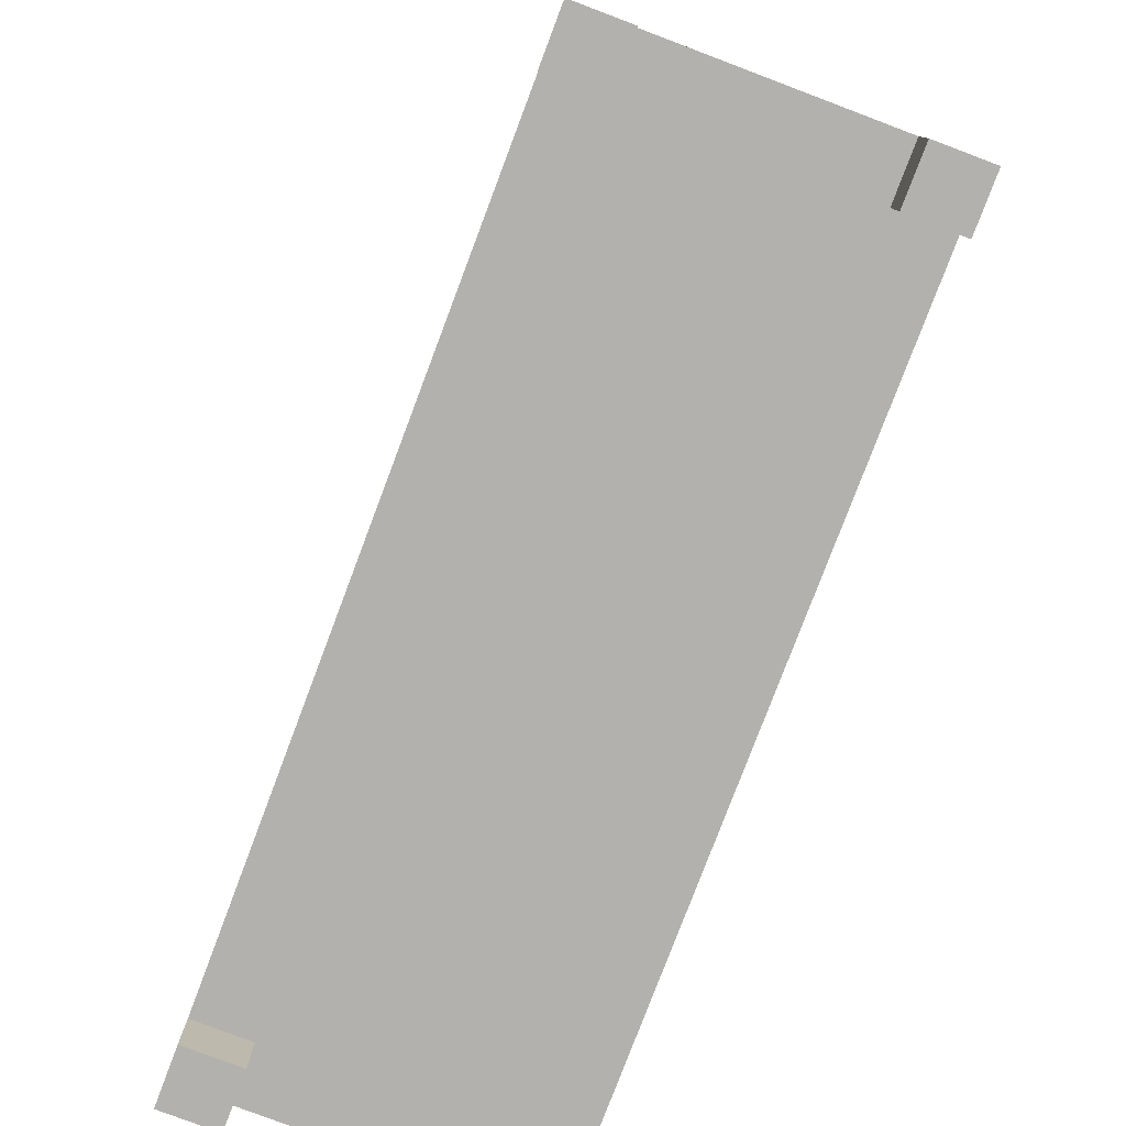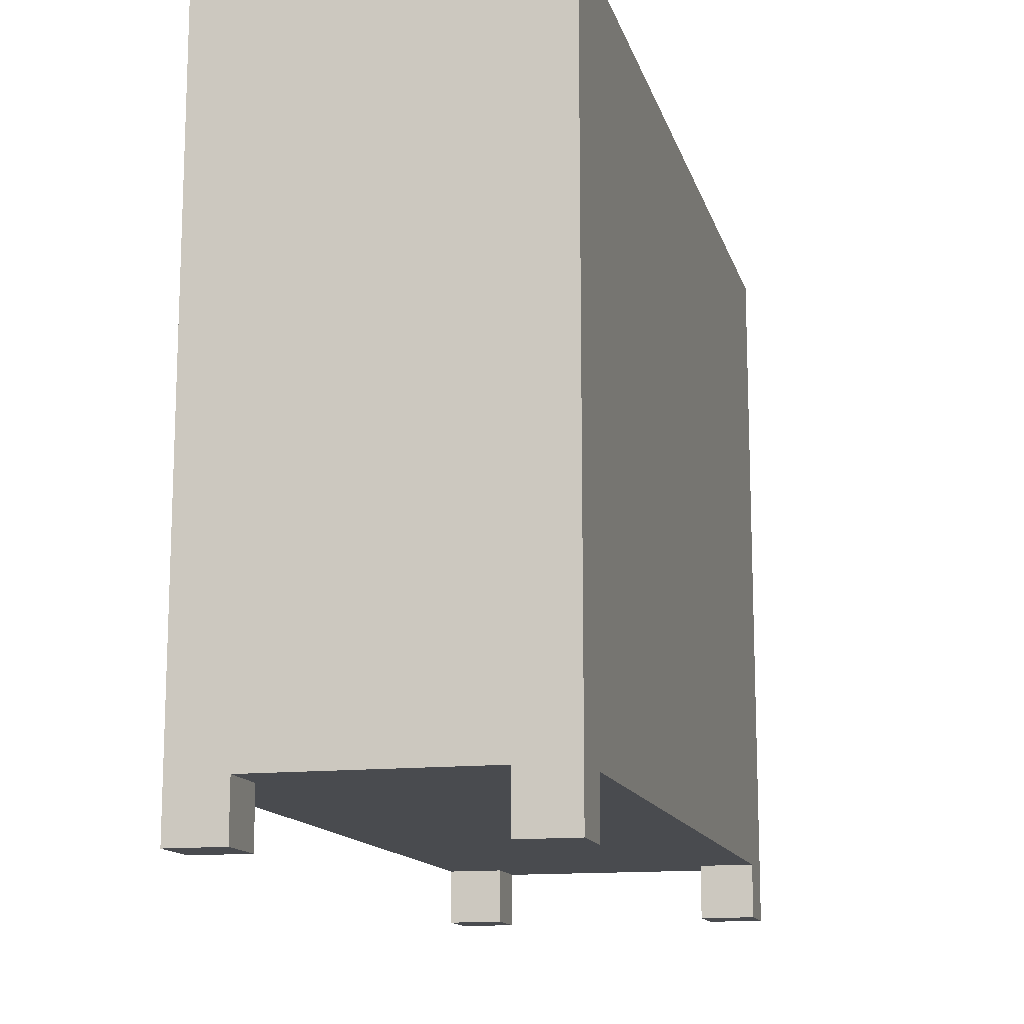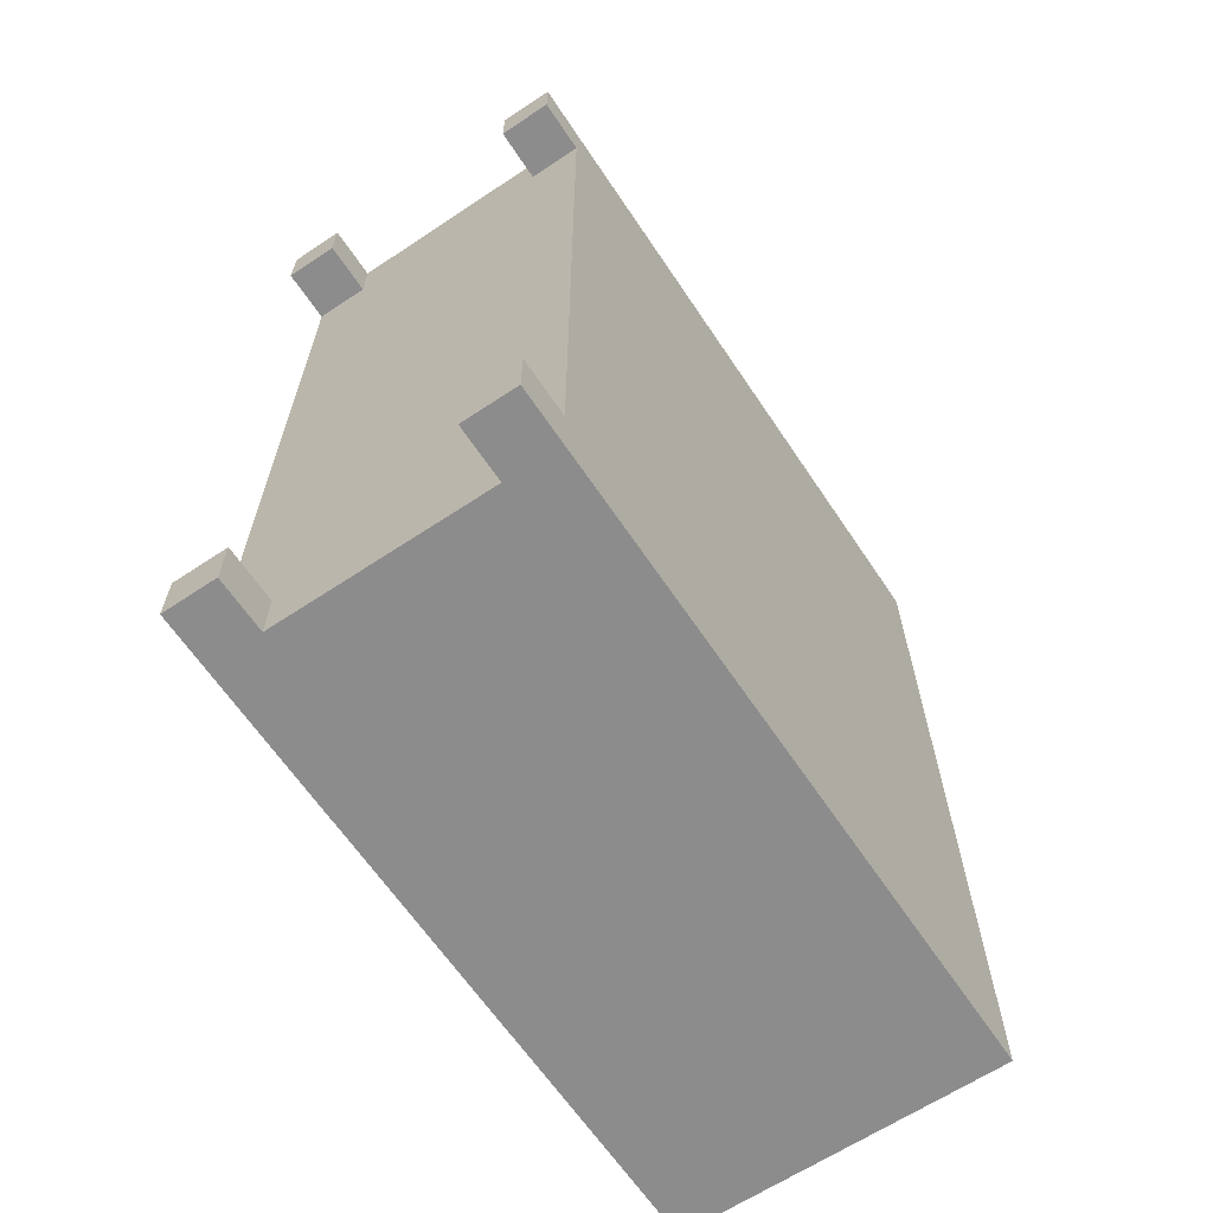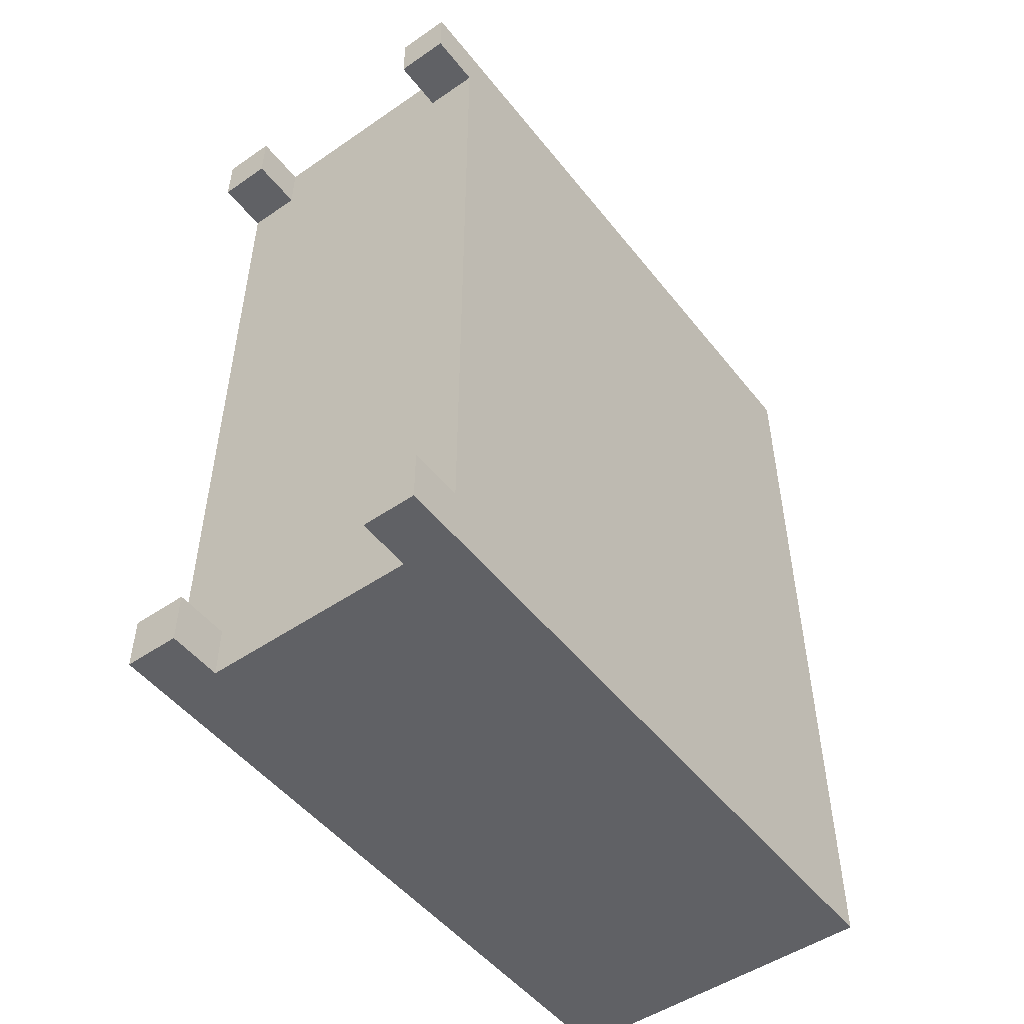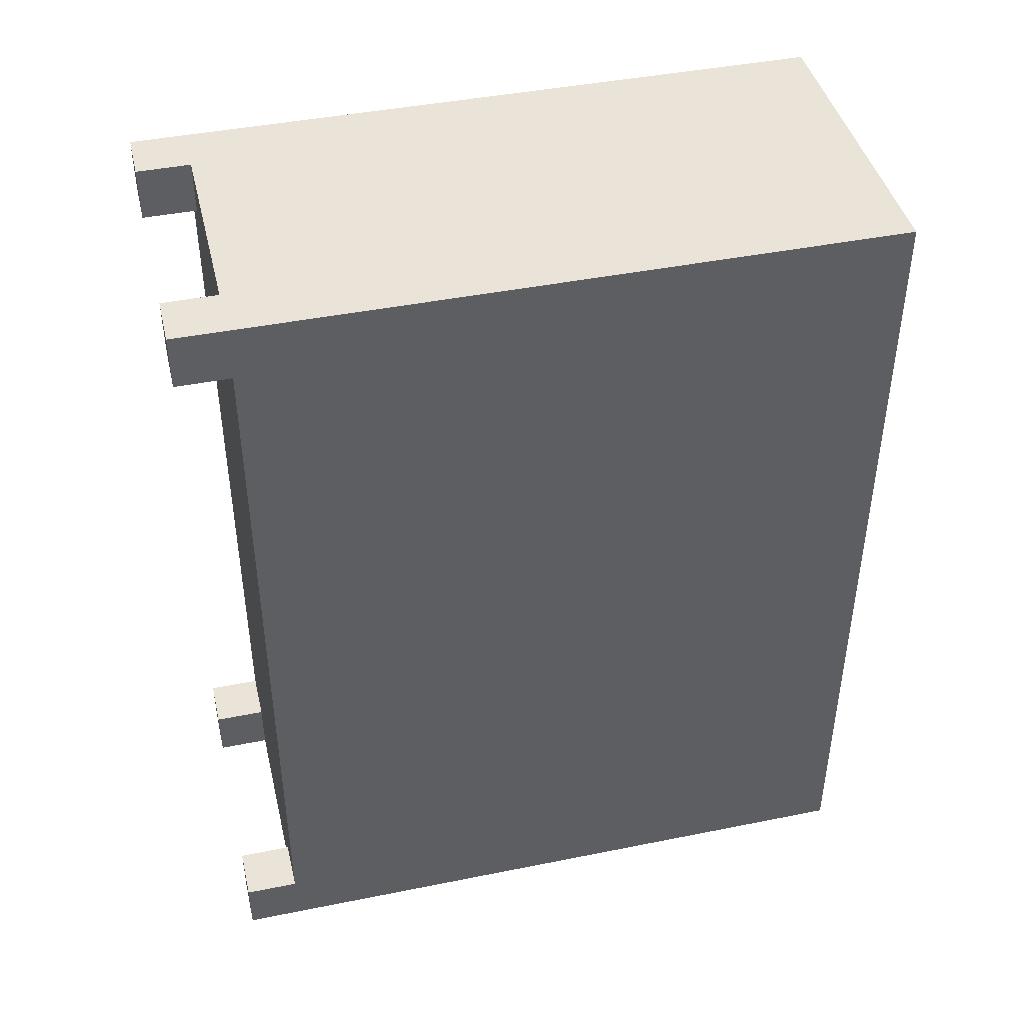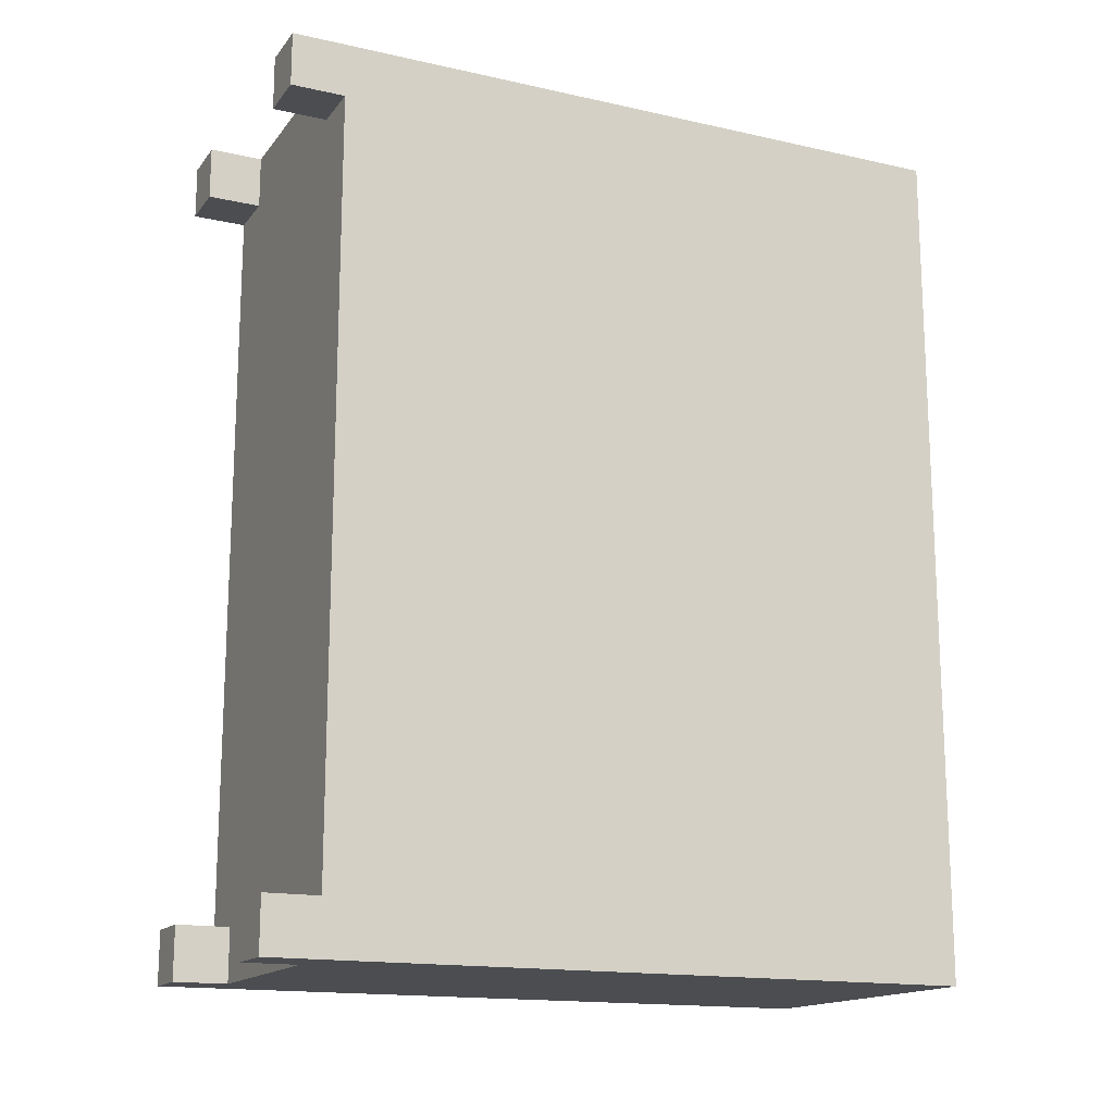
<metadata>
{"format":"obj","ext":"obj","renderer":"f3d","projection":"perspective","resolution":1024,"background":"white","views":[{"elev":-79.3,"azim":159.3,"up":"+Y"},{"elev":-13.7,"azim":-165.9,"up":"+Y"},{"elev":-64.3,"azim":33.8,"up":"+Z"},{"elev":-50.2,"azim":36.9,"up":"+Z"},{"elev":43.2,"azim":76.6,"up":"+Z"},{"elev":-15.8,"azim":65.1,"up":"+Z"}]}
</metadata>
<code>
o qubo
v -33.2 0.1 -7.5
v -33.2 0.1 -7.6
v -33.2 0.1 -9
v -33.2 0.1 -9.1
v -33.2 0.2 -7.5
v -33.2 0.2 -7.6
v -33.2 0.2 -9
v -33.2 0.2 -9.1
v -33.2 1.4 -7.5
v -33.2 1.4 -9.1
v -32.7 0.1 -7.5
v -32.7 0.1 -7.6
v -32.7 0.1 -9
v -32.7 0.1 -9.1
v -32.7 0.2 -7.5
v -32.7 0.2 -7.6
v -32.7 0.2 -9
v -32.7 0.2 -9.1
v -33.1 0.1 -7.5
v -33.1 0.1 -7.6
v -33.1 0.1 -9
v -33.1 0.1 -9.1
v -33.1 0.2 -7.5
v -33.1 0.2 -7.6
v -33.1 0.2 -9
v -33.1 0.2 -9.1
v -32.6 0.1 -7.5
v -32.6 0.1 -7.6
v -32.6 0.1 -9
v -32.6 0.1 -9.1
v -32.6 0.2 -7.5
v -32.6 0.2 -7.6
v -32.6 0.2 -9
v -32.6 0.2 -9.1
v -32.6 1.4 -7.5
v -32.6 1.4 -9.1
v -33.2 0.1 -7.5
v -33.2 0.2 -7.5
v -33.2 1.4 -7.5
v -33.1 0.1 -7.5
v -33.1 0.2 -7.5
v -32.7 0.1 -7.5
v -32.7 0.2 -7.5
v -32.6 0.1 -7.5
v -32.6 0.2 -7.5
v -32.6 1.4 -7.5
v -33.2 0.1 -9
v -33.2 0.2 -9
v -33.1 0.1 -9
v -33.1 0.2 -9
v -32.7 0.1 -9
v -32.7 0.2 -9
v -32.6 0.1 -9
v -32.6 0.2 -9
v -33.2 0.1 -7.6
v -33.2 0.2 -7.6
v -33.1 0.1 -7.6
v -33.1 0.2 -7.6
v -32.7 0.1 -7.6
v -32.7 0.2 -7.6
v -32.6 0.1 -7.6
v -32.6 0.2 -7.6
v -33.2 0.1 -9.1
v -33.2 0.2 -9.1
v -33.2 1.4 -9.1
v -33.1 0.1 -9.1
v -33.1 0.2 -9.1
v -33.1 1.3 -9.1
v -32.7 0.1 -9.1
v -32.7 0.2 -9.1
v -32.7 1.3 -9.1
v -32.6 0.1 -9.1
v -32.6 0.2 -9.1
v -32.6 1.4 -9.1
v -33.2 0.1 -7.5
v -33.1 0.1 -7.5
v -32.7 0.1 -7.5
v -32.6 0.1 -7.5
v -33.2 0.1 -7.6
v -33.1 0.1 -7.6
v -32.7 0.1 -7.6
v -32.6 0.1 -7.6
v -33.2 0.1 -9
v -33.1 0.1 -9
v -32.7 0.1 -9
v -32.6 0.1 -9
v -33.2 0.1 -9.1
v -33.1 0.1 -9.1
v -32.7 0.1 -9.1
v -32.6 0.1 -9.1
v -33.1 0.2 -7.5
v -32.7 0.2 -7.5
v -33.2 0.2 -7.6
v -33.1 0.2 -7.6
v -32.7 0.2 -7.6
v -32.6 0.2 -7.6
v -33.2 0.2 -9
v -33.1 0.2 -9
v -32.7 0.2 -9
v -32.6 0.2 -9
v -33.1 0.2 -9.1
v -32.7 0.2 -9.1
v -33.2 1.4 -7.5
v -32.6 1.4 -7.5
v -33.2 1.4 -9.1
v -32.6 1.4 -9.1
f 5 2 1
f 6 2 5
f 7 4 3
f 8 4 7
f 9 6 5
f 9 7 6
f 9 8 7
f 10 8 9
f 15 12 11
f 16 12 15
f 17 14 13
f 18 14 17
f 19 20 23
f 23 20 24
f 21 22 25
f 25 22 26
f 27 28 31
f 31 28 32
f 29 30 33
f 33 30 34
f 31 32 35
f 32 33 35
f 33 34 35
f 35 34 36
f 40 38 37
f 41 39 38
f 41 38 40
f 43 39 41
f 44 43 42
f 45 39 43
f 45 43 44
f 46 39 45
f 49 48 47
f 50 48 49
f 53 52 51
f 54 52 53
f 55 56 57
f 57 56 58
f 59 60 61
f 61 60 62
f 63 64 66
f 64 65 67
f 66 64 67
f 67 65 68
f 67 68 70
f 68 65 71
f 70 68 71
f 69 70 72
f 70 71 73
f 72 70 73
f 71 65 74
f 73 71 74
f 79 76 75
f 80 76 79
f 81 78 77
f 82 78 81
f 87 84 83
f 88 84 87
f 89 86 85
f 90 86 89
f 94 92 91
f 95 92 94
f 97 94 93
f 98 95 94
f 98 94 97
f 99 96 95
f 99 95 98
f 100 96 99
f 101 99 98
f 102 99 101
f 103 104 105
f 105 104 106

</code>
